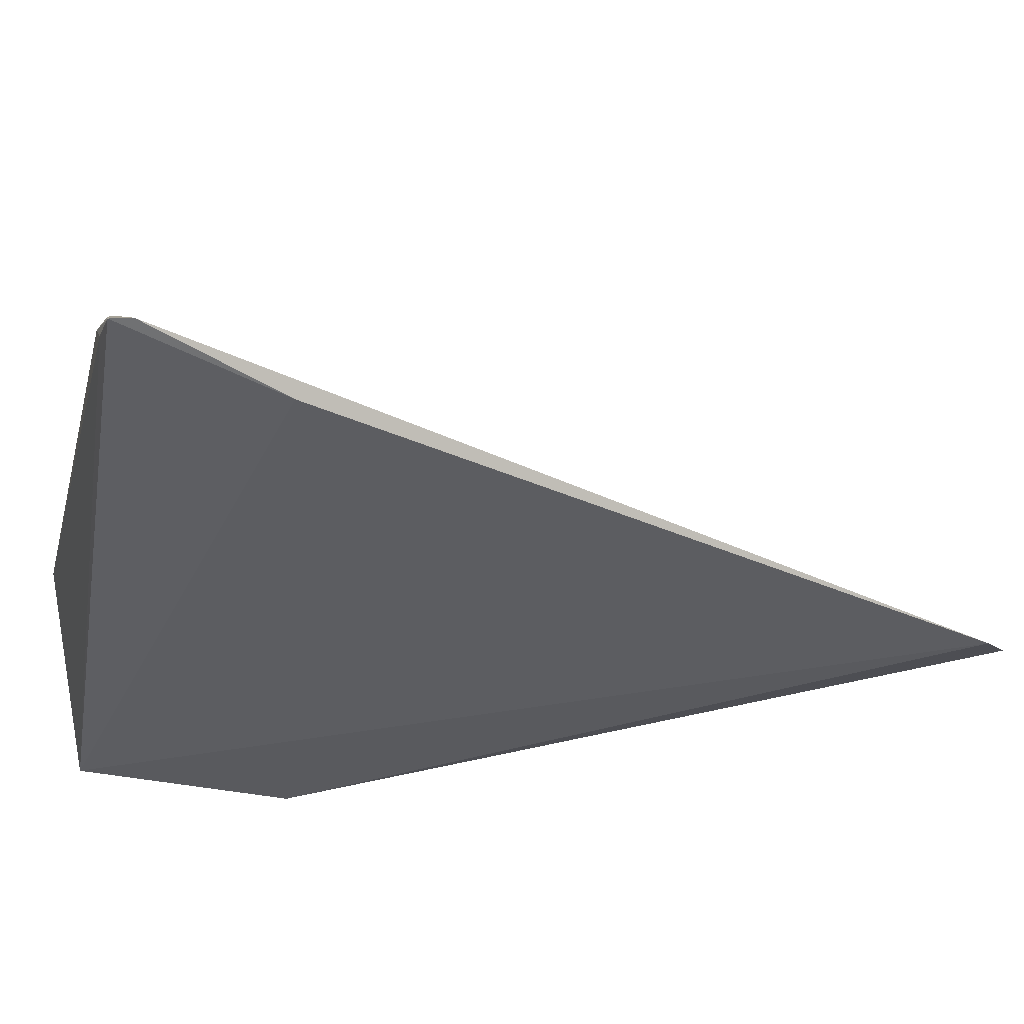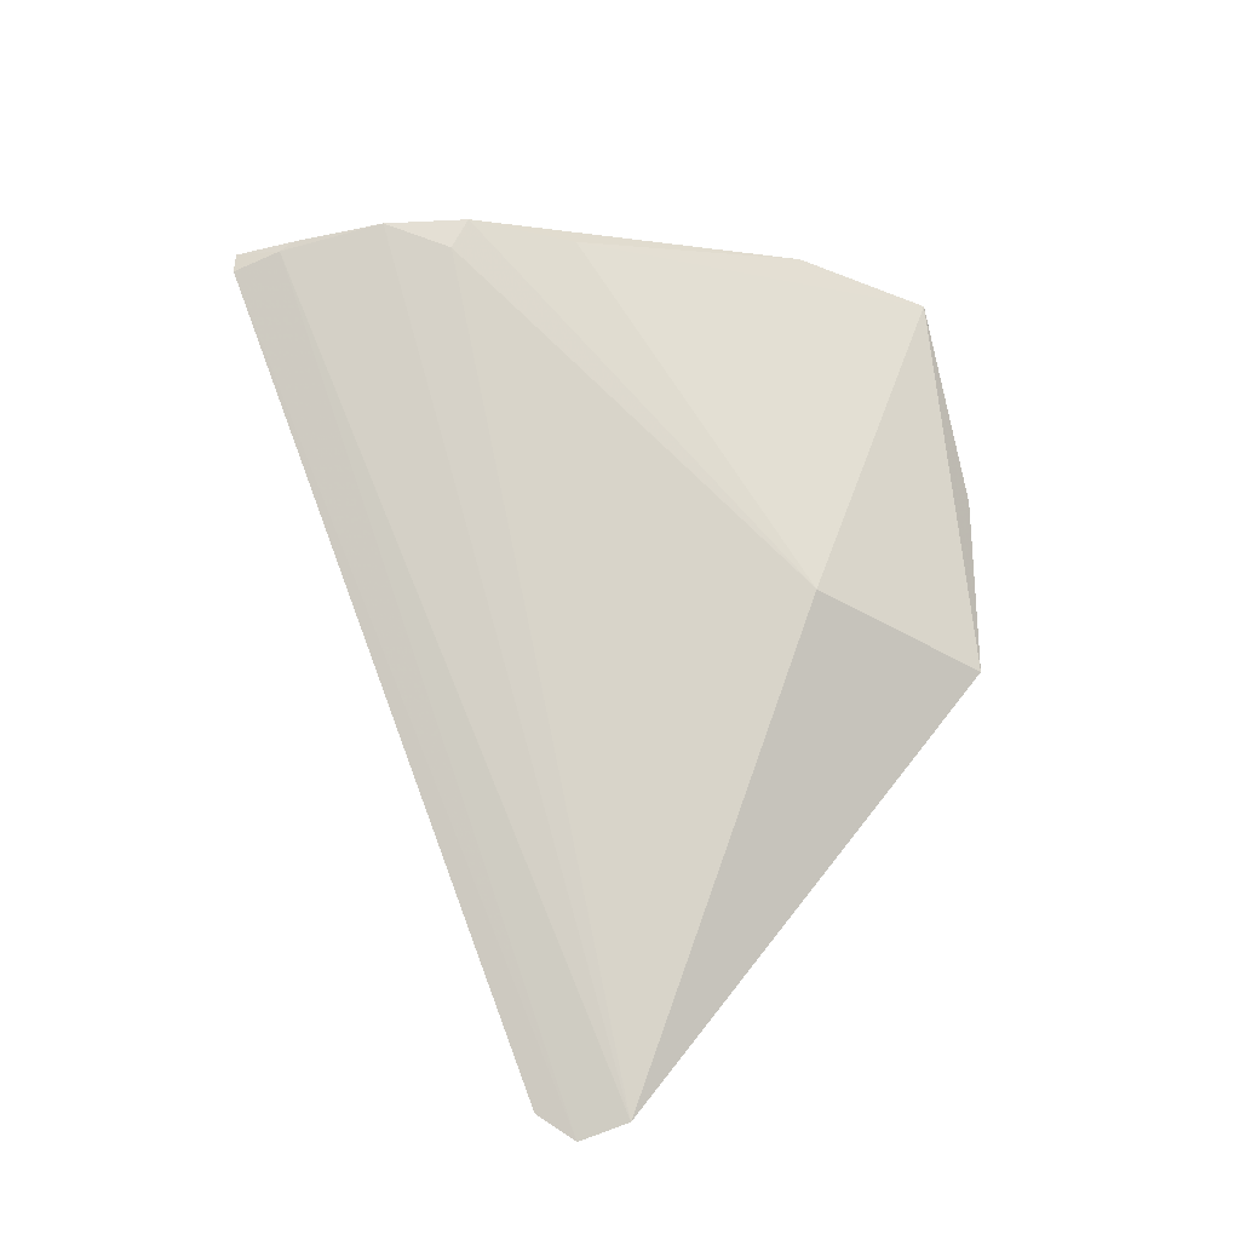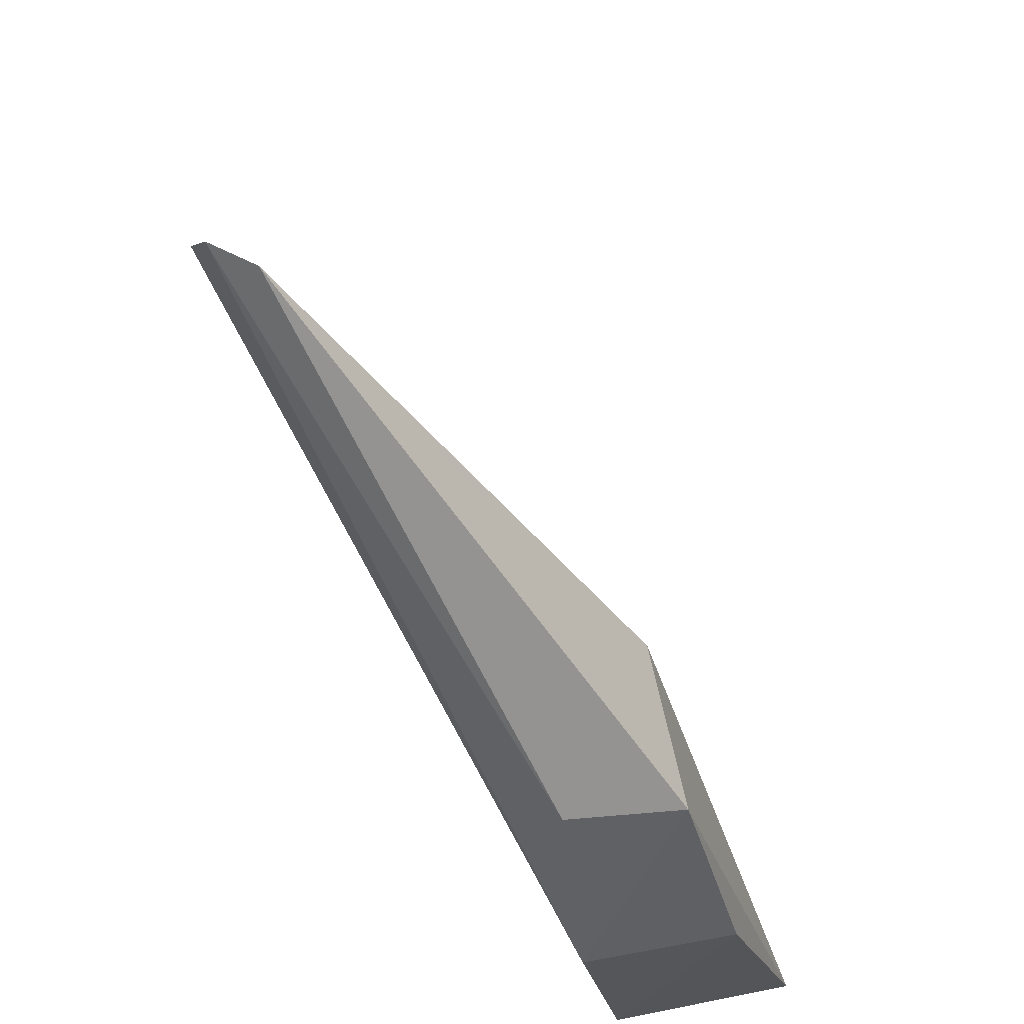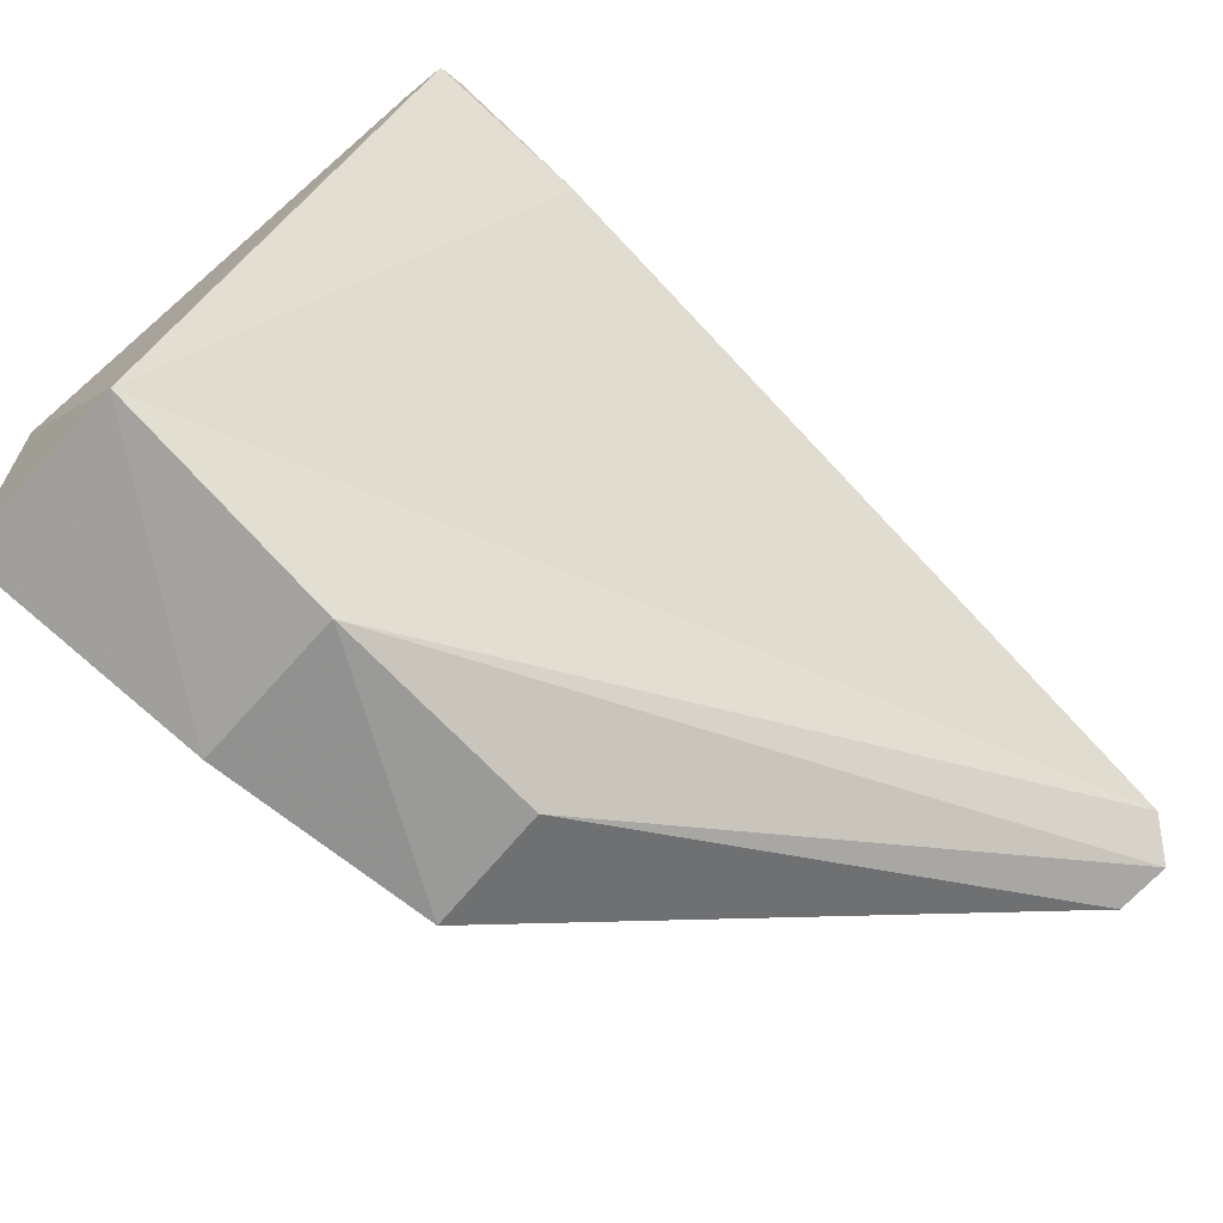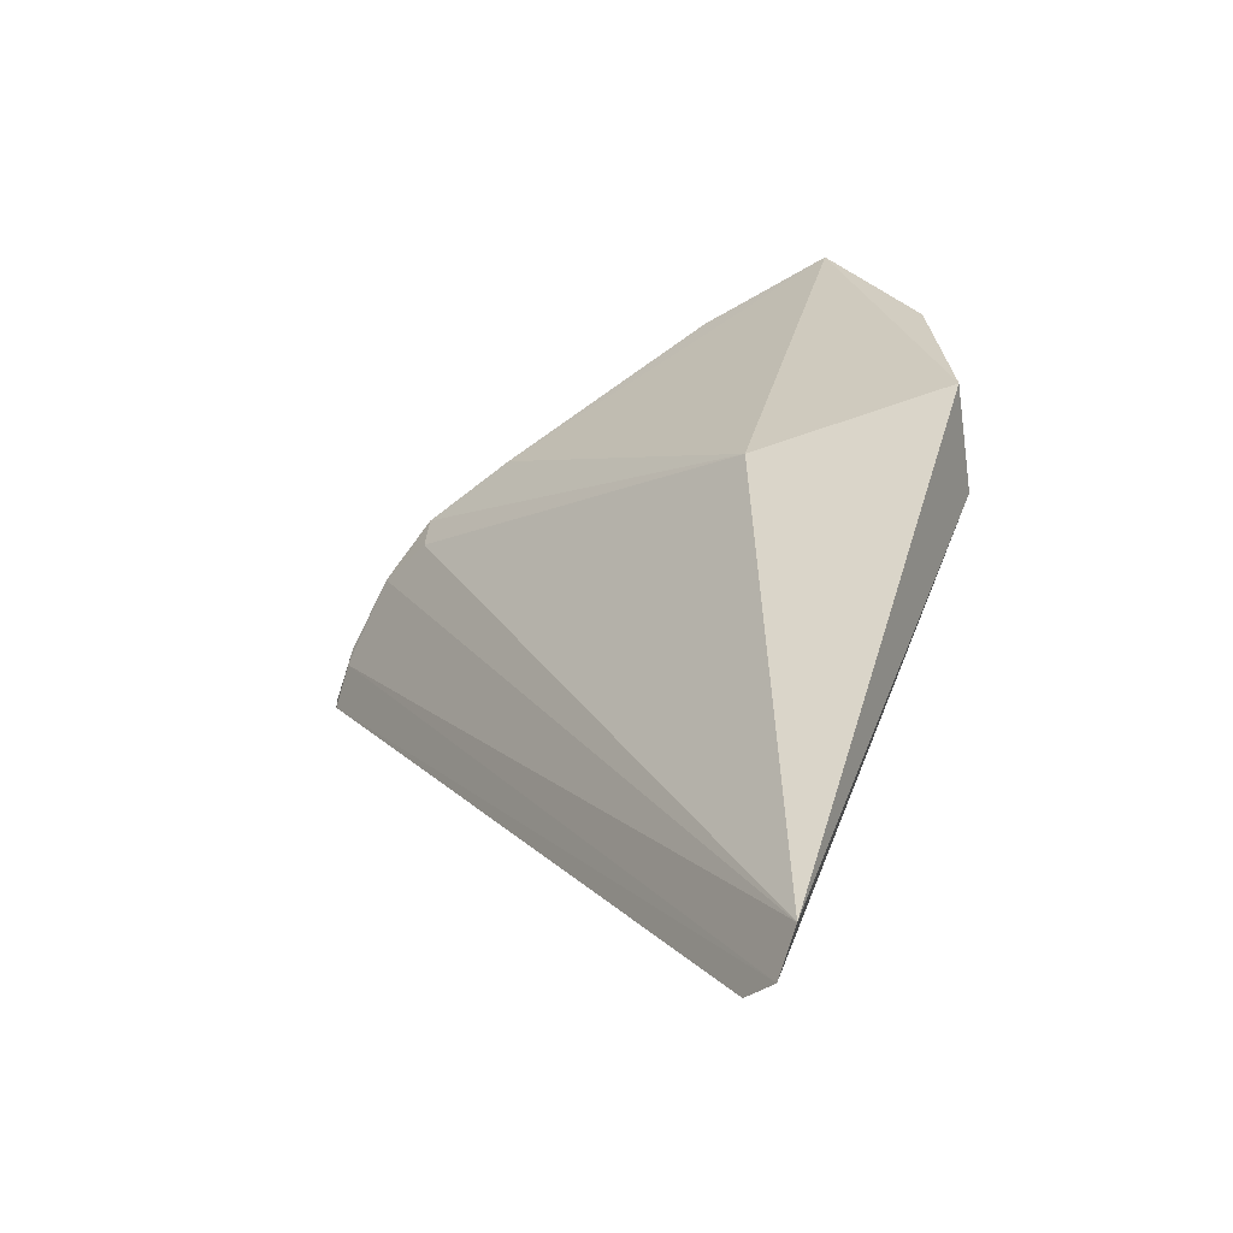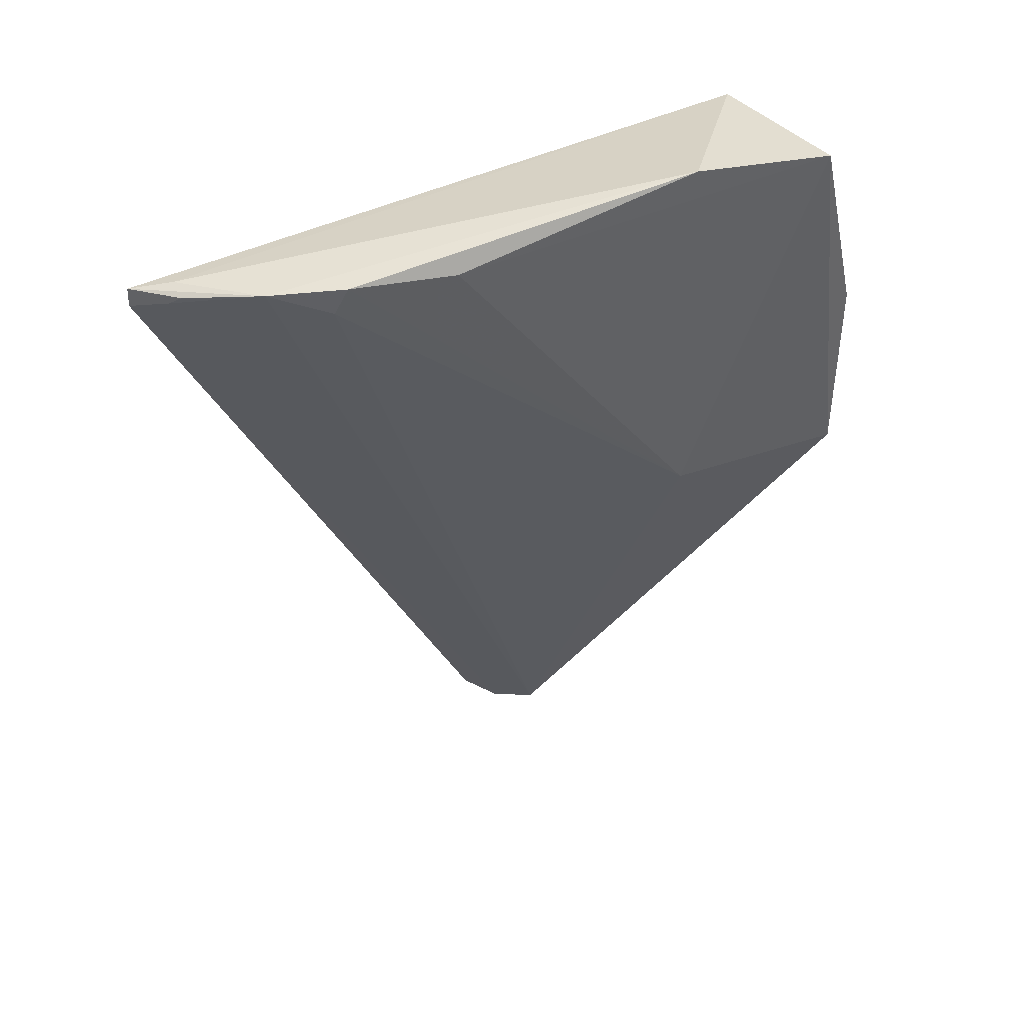
<metadata>
{"format":"obj","ext":"obj","renderer":"f3d","projection":"perspective","resolution":1024,"background":"white","views":[{"elev":37.0,"azim":-98.5,"up":"+Z"},{"elev":-34.0,"azim":46.5,"up":"+Y"},{"elev":-45.2,"azim":12.1,"up":"+Z"},{"elev":-67.4,"azim":-131.7,"up":"+Z"},{"elev":-67.5,"azim":102.6,"up":"+Y"},{"elev":37.2,"azim":51.4,"up":"+Y"}]}
</metadata>
<code>
v 0.02802 0.009734 0.09627
v 0.0464 -0.009542 0.06369
v 0.05067 0.01539 0.05596
v 0.03997 0.002314 0.05042
v 0.02734 -0.03967 0.06917
v 0.04832 -0.01062 0.0504
v 0.03979 0.01539 0.05493
v 0.03921 0.01134 0.08669
v 0.04912 0.00217 0.05096
v 0.04133 -0.01051 0.05092
v 0.03161 -0.04043 0.06549
v 0.02723 0.0005445 0.09092
v 0.04226 0.01144 0.08032
v 0.04767 0.01597 0.06504
v 0.02883 -0.0413 0.06716
v 0.03827 0.009283 0.0872
v 0.02793 0.008405 0.09626
v 0.03 0.01032 0.094
v 0.0306 0.009287 0.09476
v 0.03576 0.01074 0.09072
v 0.03141 0.009878 0.09428
f 6 3 2
f 7 4 5
f 9 6 4
f 9 3 6
f 9 7 3
f 9 4 7
f 10 4 6
f 11 6 2
f 11 10 6
f 12 7 5
f 12 1 7
f 13 8 2
f 13 2 3
f 14 3 7
f 14 13 3
f 14 8 13
f 15 5 4
f 15 4 10
f 15 10 11
f 16 11 2
f 16 2 8
f 17 12 5
f 17 1 12
f 17 5 15
f 18 14 7
f 18 7 1
f 19 17 15
f 19 15 11
f 19 1 17
f 20 18 1
f 20 8 14
f 20 14 18
f 20 16 8
f 20 19 11
f 20 11 16
f 21 20 1
f 21 1 19
f 21 19 20

</code>
